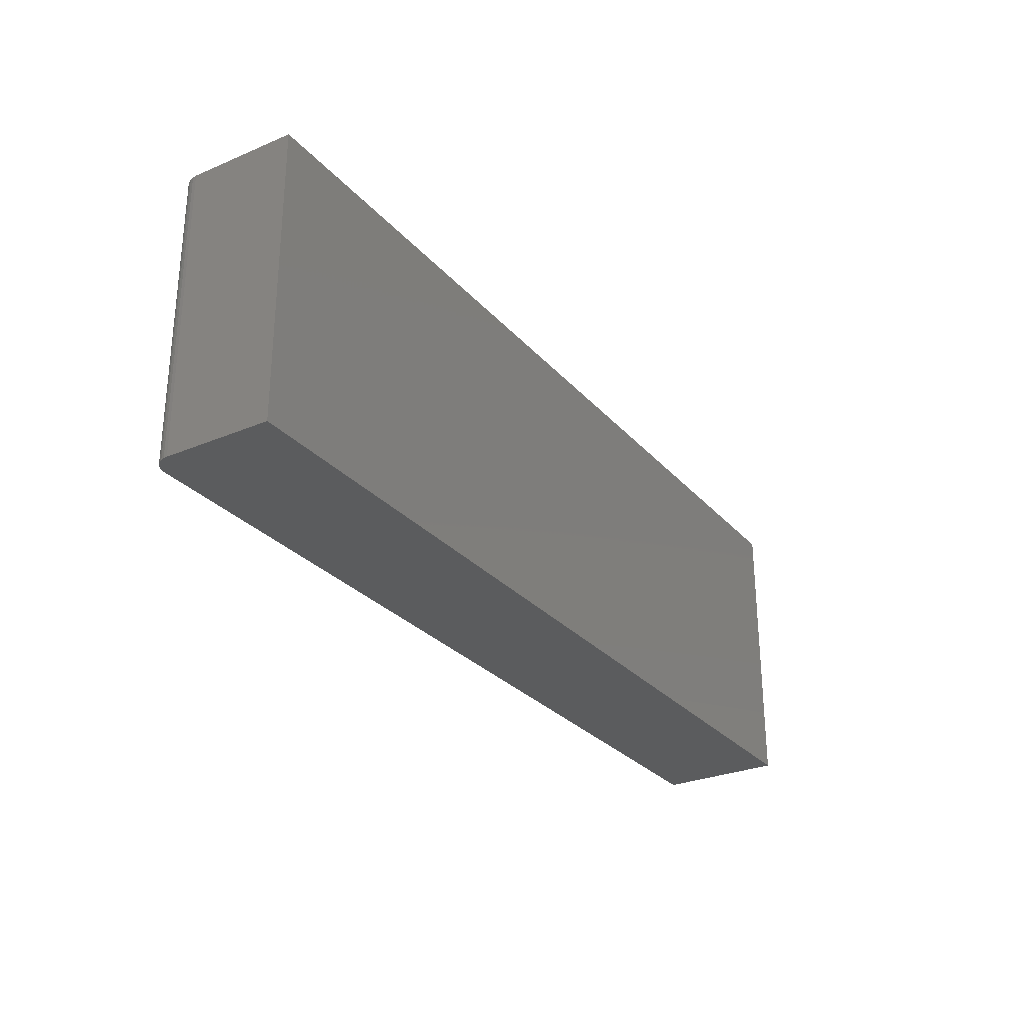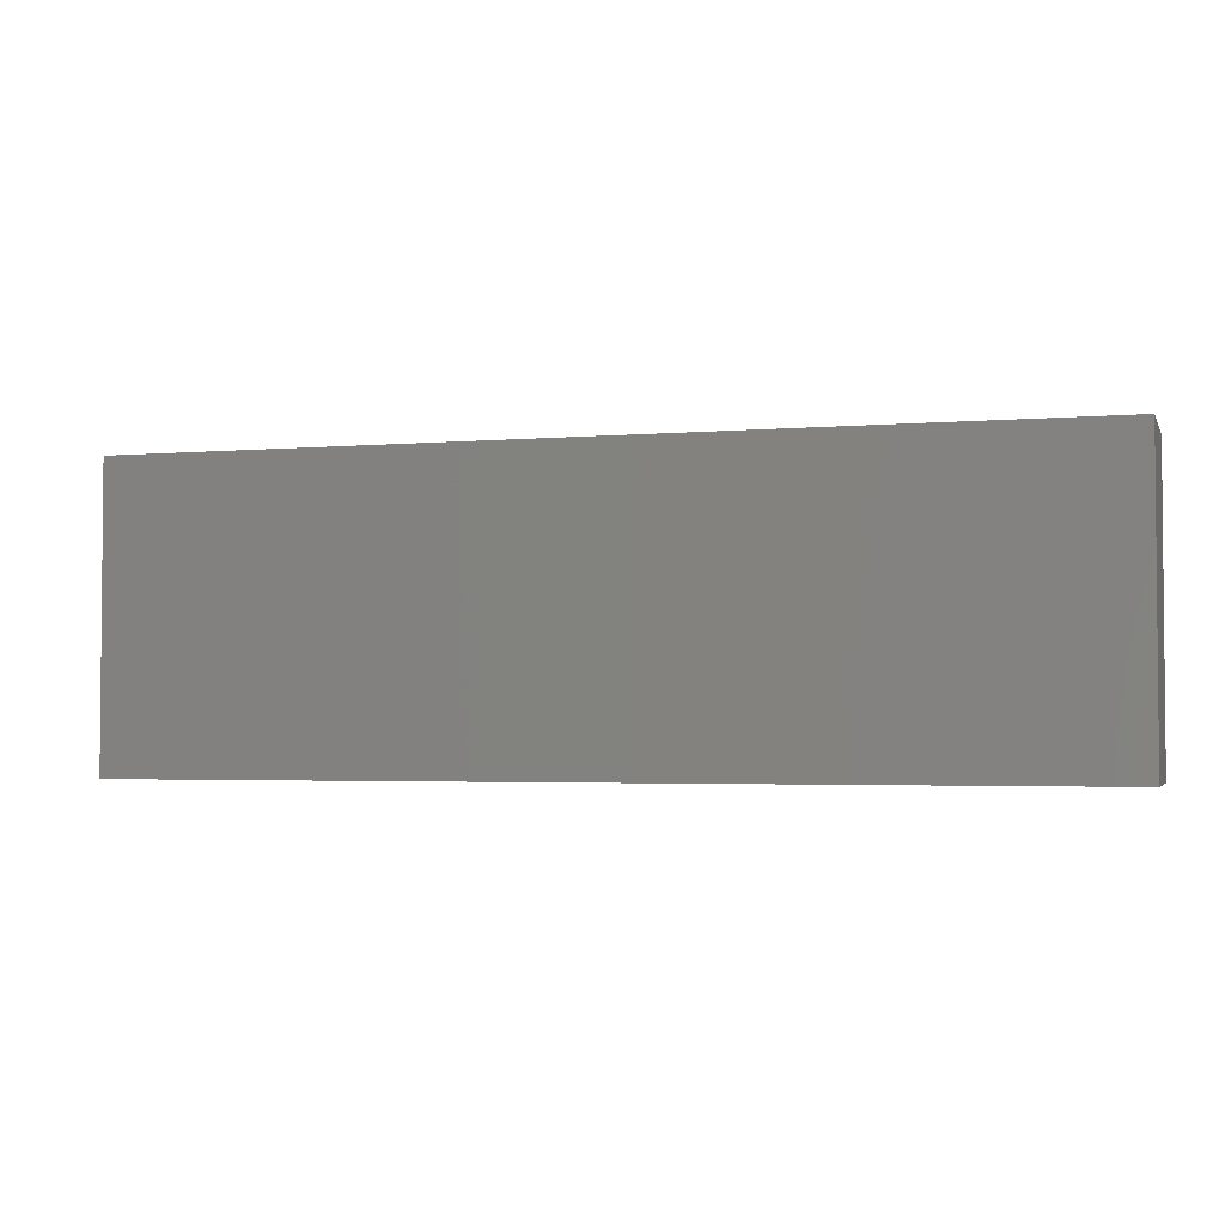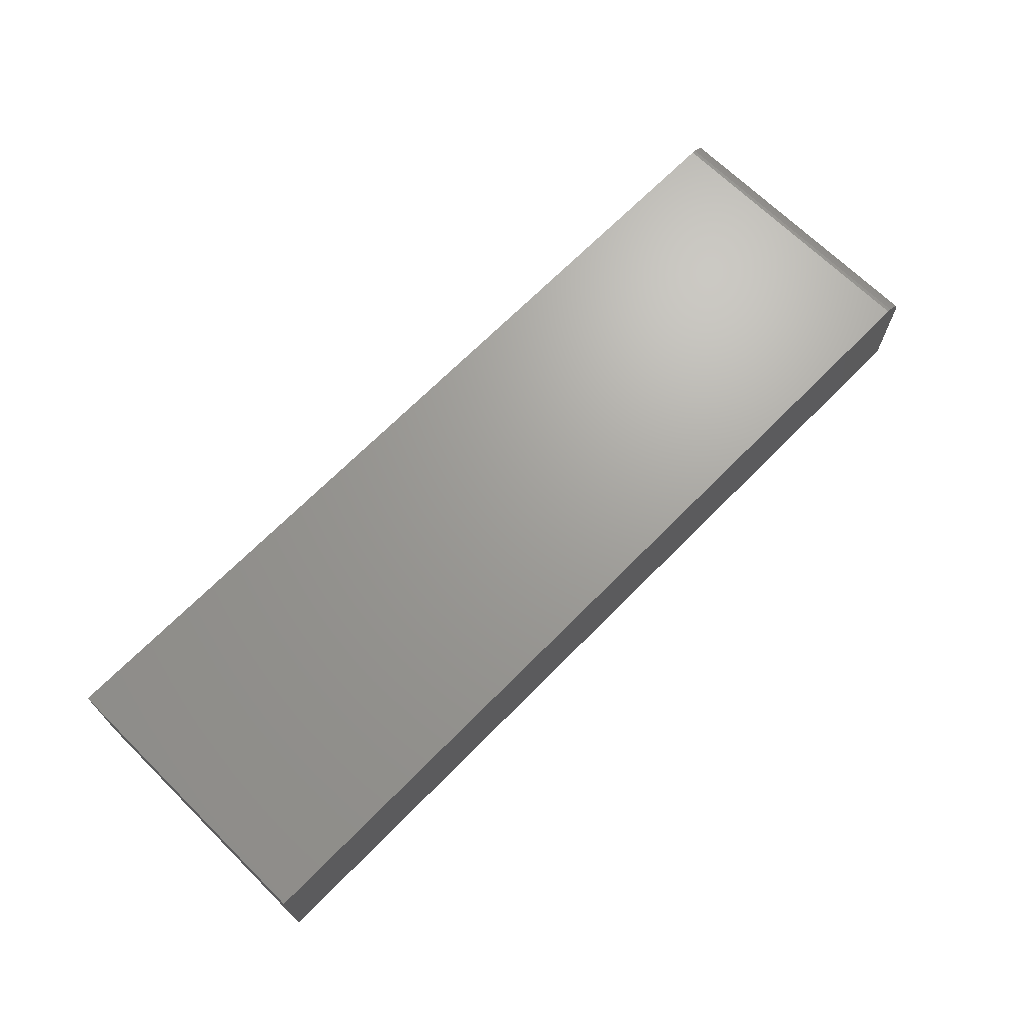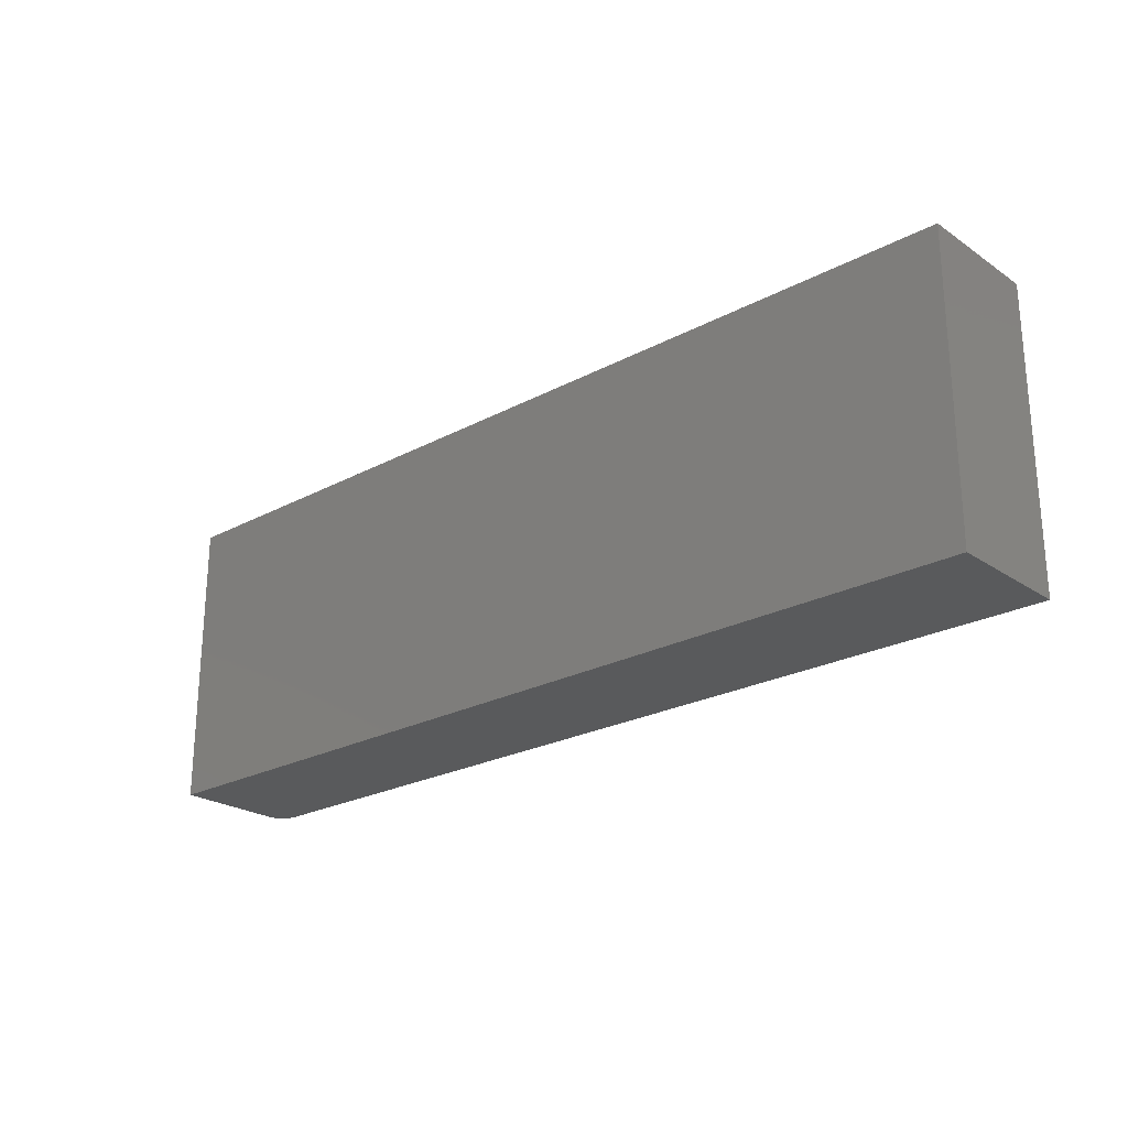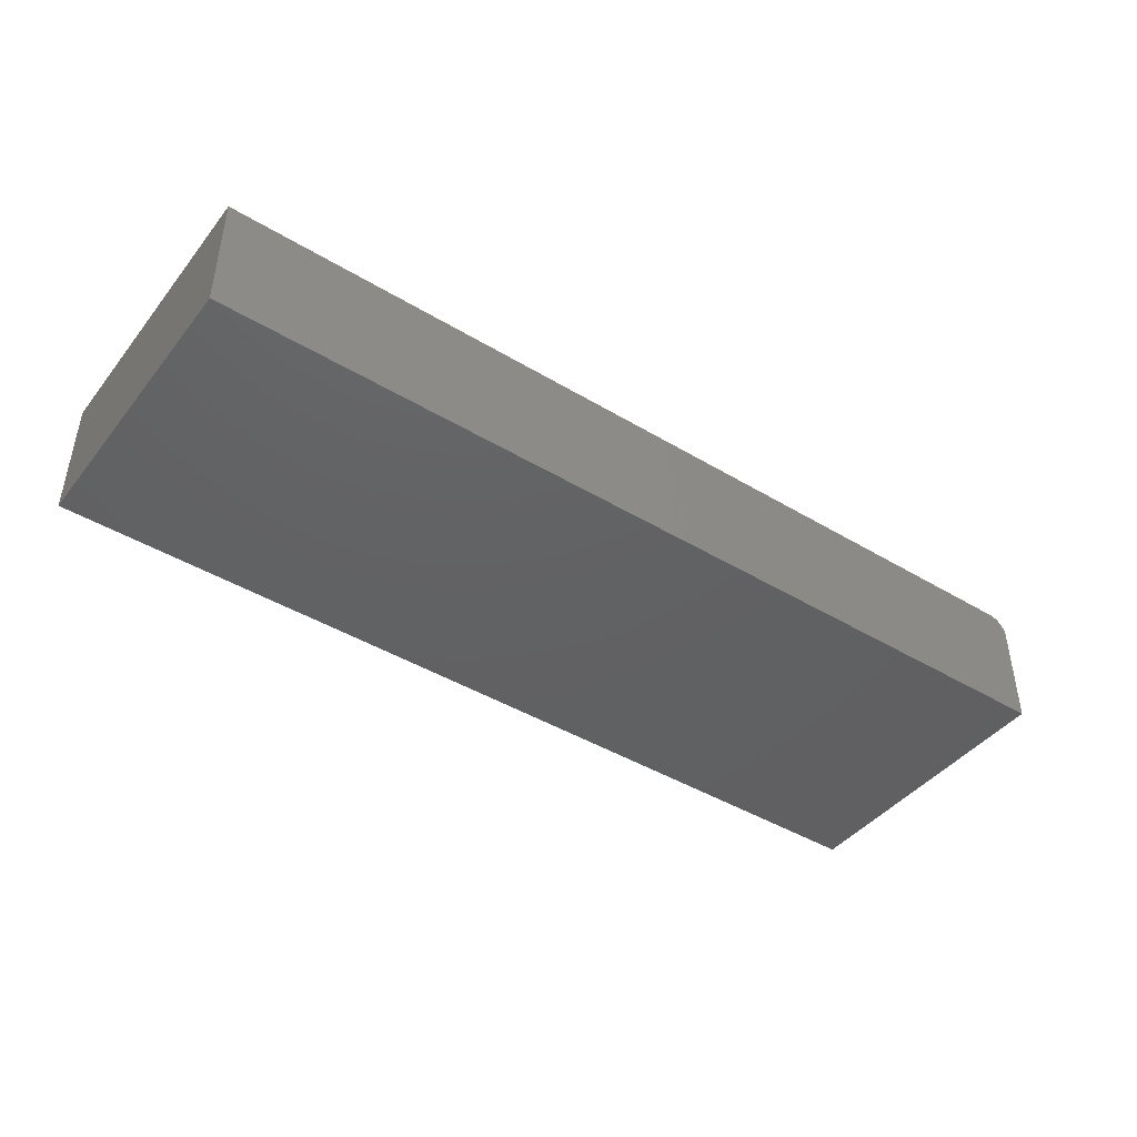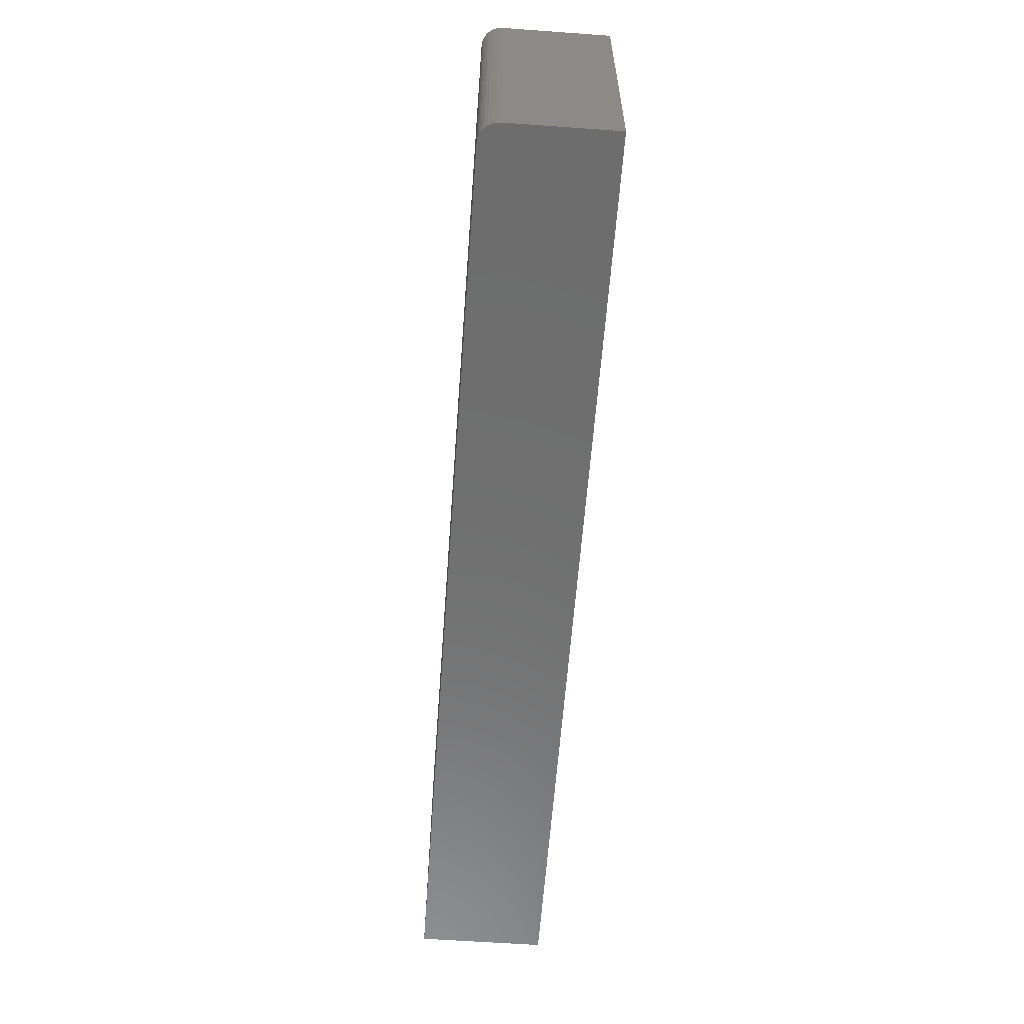
<metadata>
{"format":"stl","ext":"stl","renderer":"f3d","projection":"perspective","resolution":1024,"background":"white","views":[{"elev":-28.3,"azim":-57.6,"up":"+Z"},{"elev":-3.0,"azim":16.6,"up":"+Z"},{"elev":68.6,"azim":134.6,"up":"+Y"},{"elev":-23.7,"azim":41.8,"up":"+Z"},{"elev":-43.4,"azim":144.6,"up":"+Y"},{"elev":-59.8,"azim":-94.2,"up":"+Z"}]}
</metadata>
<code>
# stl→obj: 24 verts, 44 faces
v -0.7188 3.469e-18 -0.75
v -0.7188 5.606e-17 -0.2763
v 0.75 1.665e-16 -0.75
v 0.75 2.191e-16 -0.2763
v -0.75 -0.2031 -0.2763
v -0.75 -0.03125 -0.2763
v -0.75 -0.2031 -0.75
v -0.75 -0.03125 -0.75
v -0.7476 -0.01929 -0.2763
v -0.7494 -0.02515 -0.2763
v 0.75 -0.2031 -0.2763
v -0.7248 -0.0006005 -0.2763
v -0.7307 -0.002379 -0.2763
v -0.7361 -0.005267 -0.2763
v -0.7408 -0.009153 -0.2763
v -0.7447 -0.01389 -0.2763
v -0.7476 -0.01929 -0.75
v -0.7494 -0.02515 -0.75
v -0.7361 -0.005267 -0.75
v -0.7307 -0.002379 -0.75
v -0.7447 -0.01389 -0.75
v -0.7408 -0.009153 -0.75
v -0.7248 -0.0006005 -0.75
v 0.75 -0.2031 -0.75
f 1 2 3
f 3 2 4
f 5 6 7
f 7 6 8
f 6 9 10
f 5 11 4
f 5 4 2
f 5 2 12
f 5 12 13
f 5 13 14
f 5 14 15
f 5 15 16
f 5 16 9
f 5 9 6
f 8 17 7
f 8 18 17
f 19 20 21
f 21 22 19
f 7 23 1
f 7 1 3
f 7 3 24
f 23 7 17
f 23 17 21
f 23 21 20
f 2 1 12
f 12 1 23
f 12 23 13
f 13 23 20
f 13 20 14
f 14 20 19
f 14 19 15
f 15 19 22
f 15 22 16
f 16 22 21
f 16 21 9
f 9 21 17
f 9 17 10
f 10 17 18
f 10 18 6
f 6 18 8
f 7 24 5
f 5 24 11
f 24 3 11
f 11 3 4

</code>
